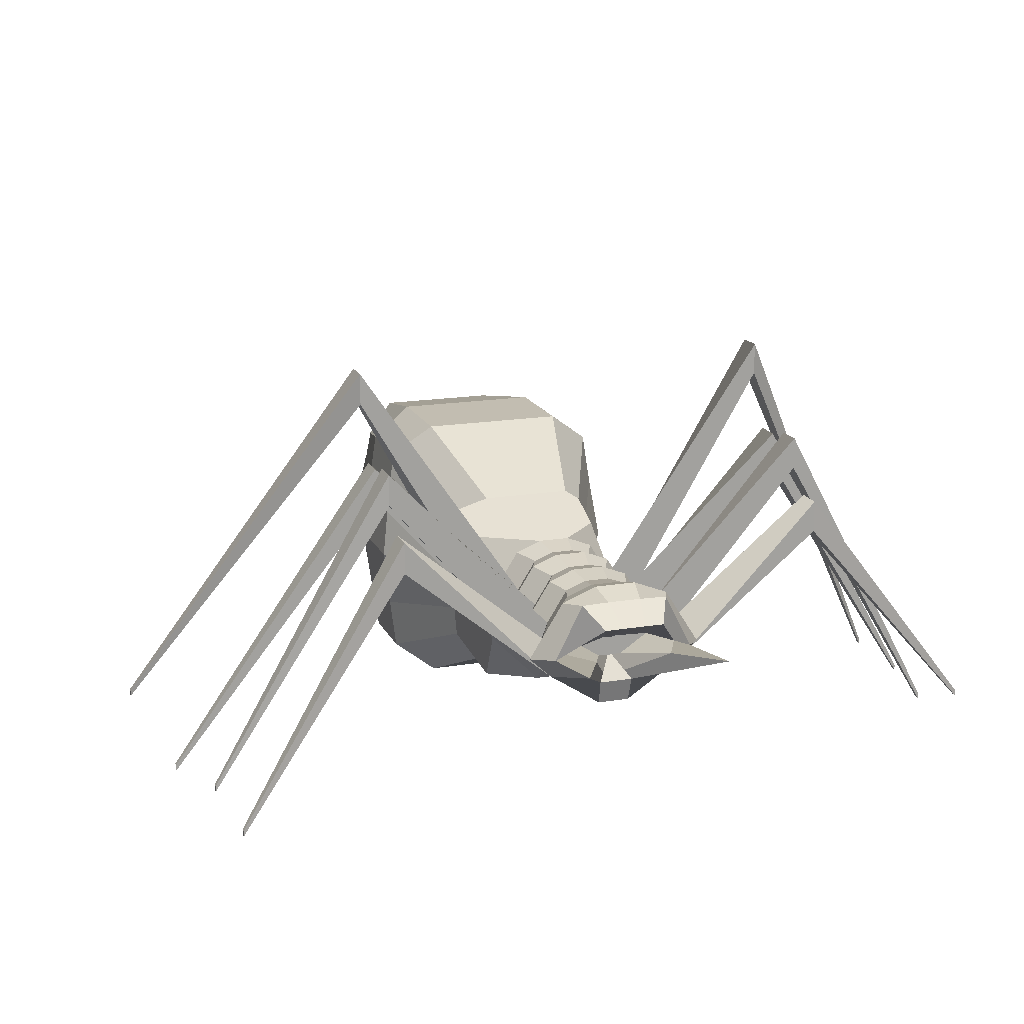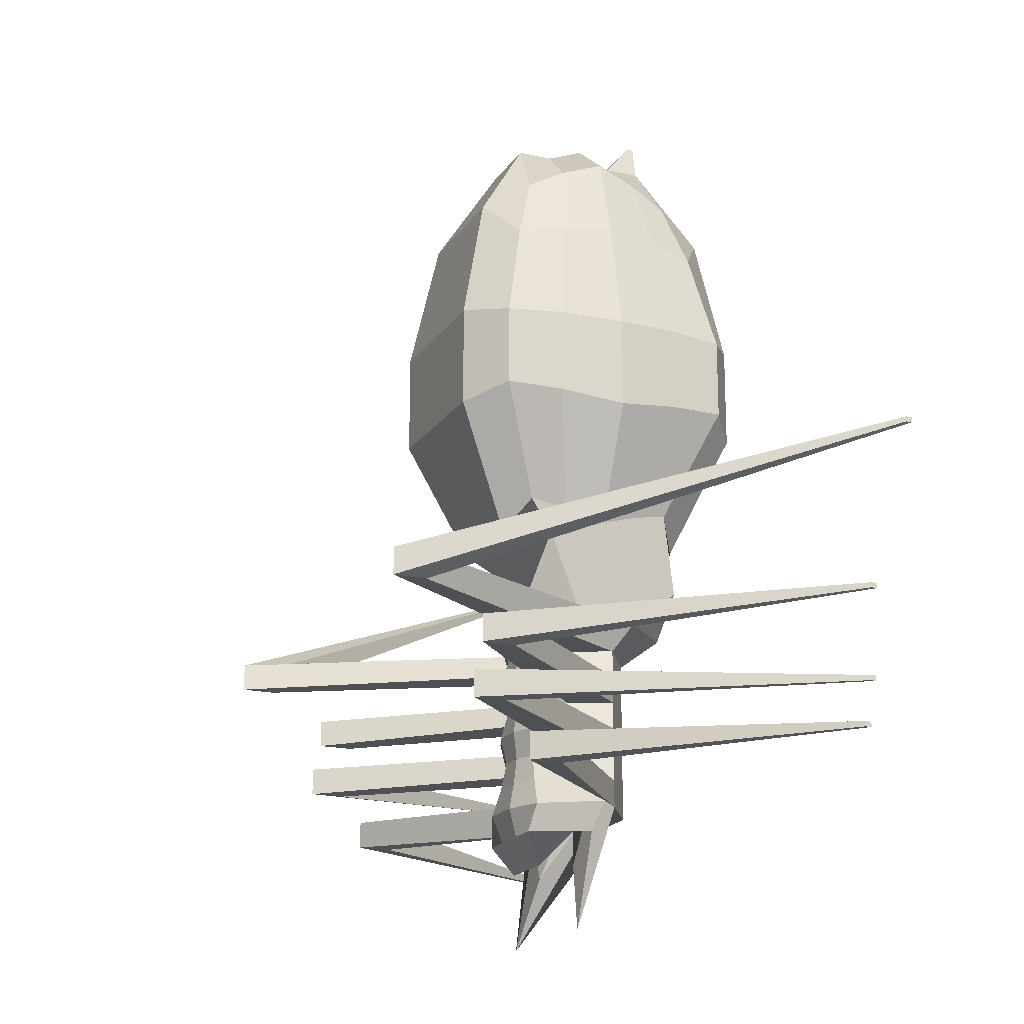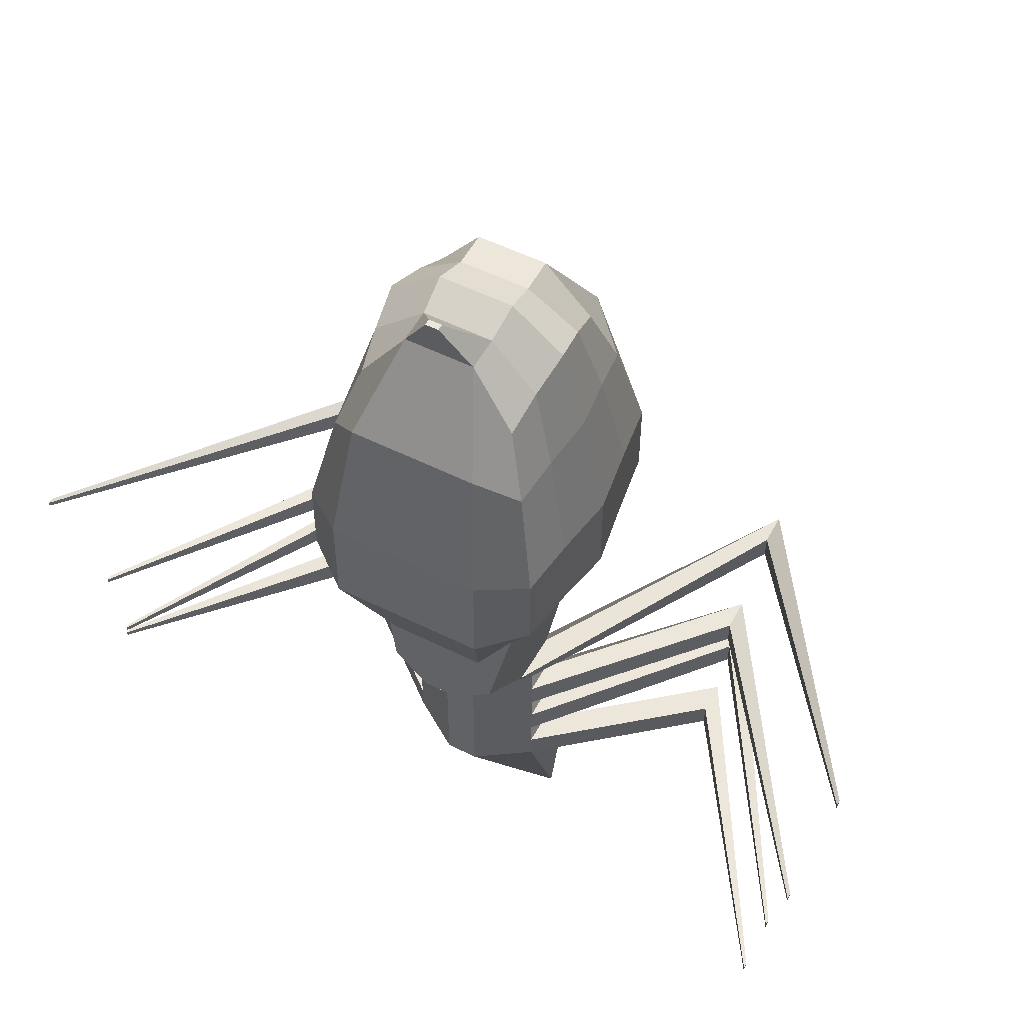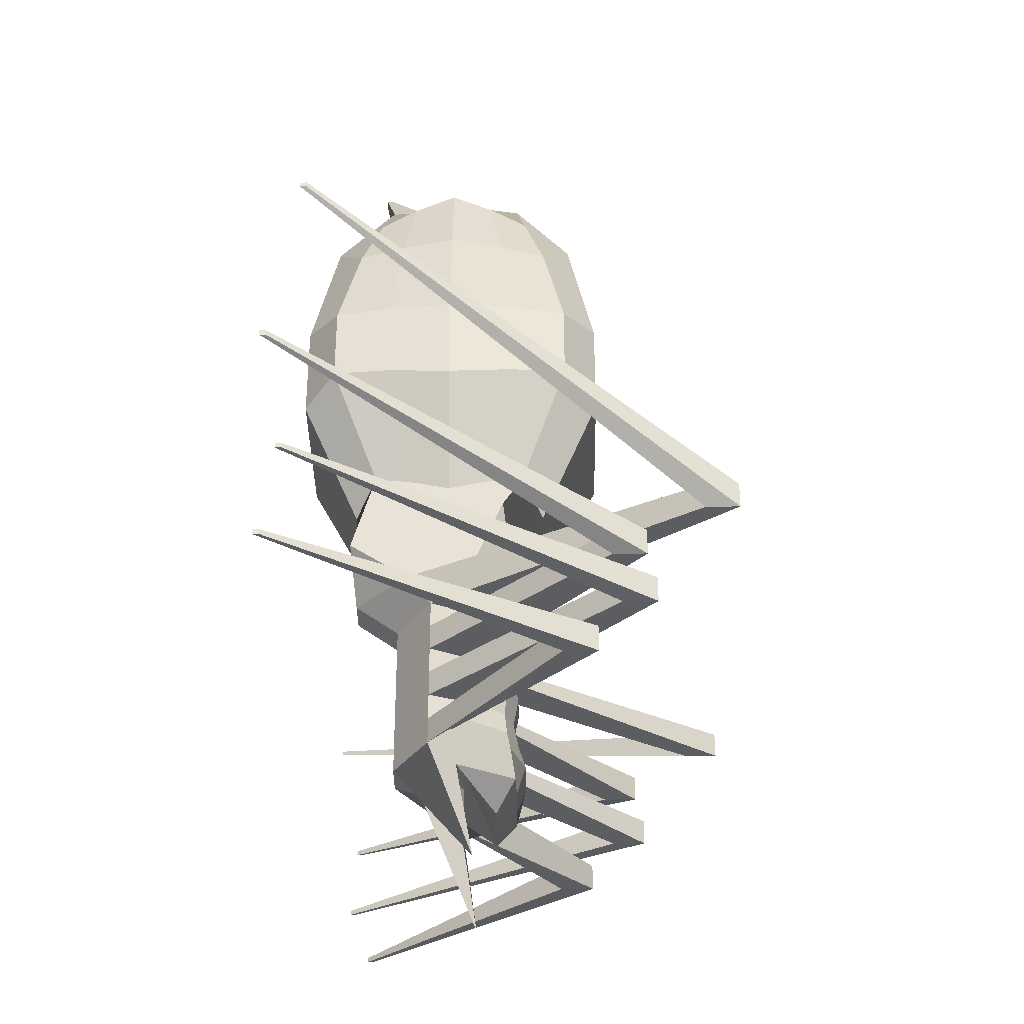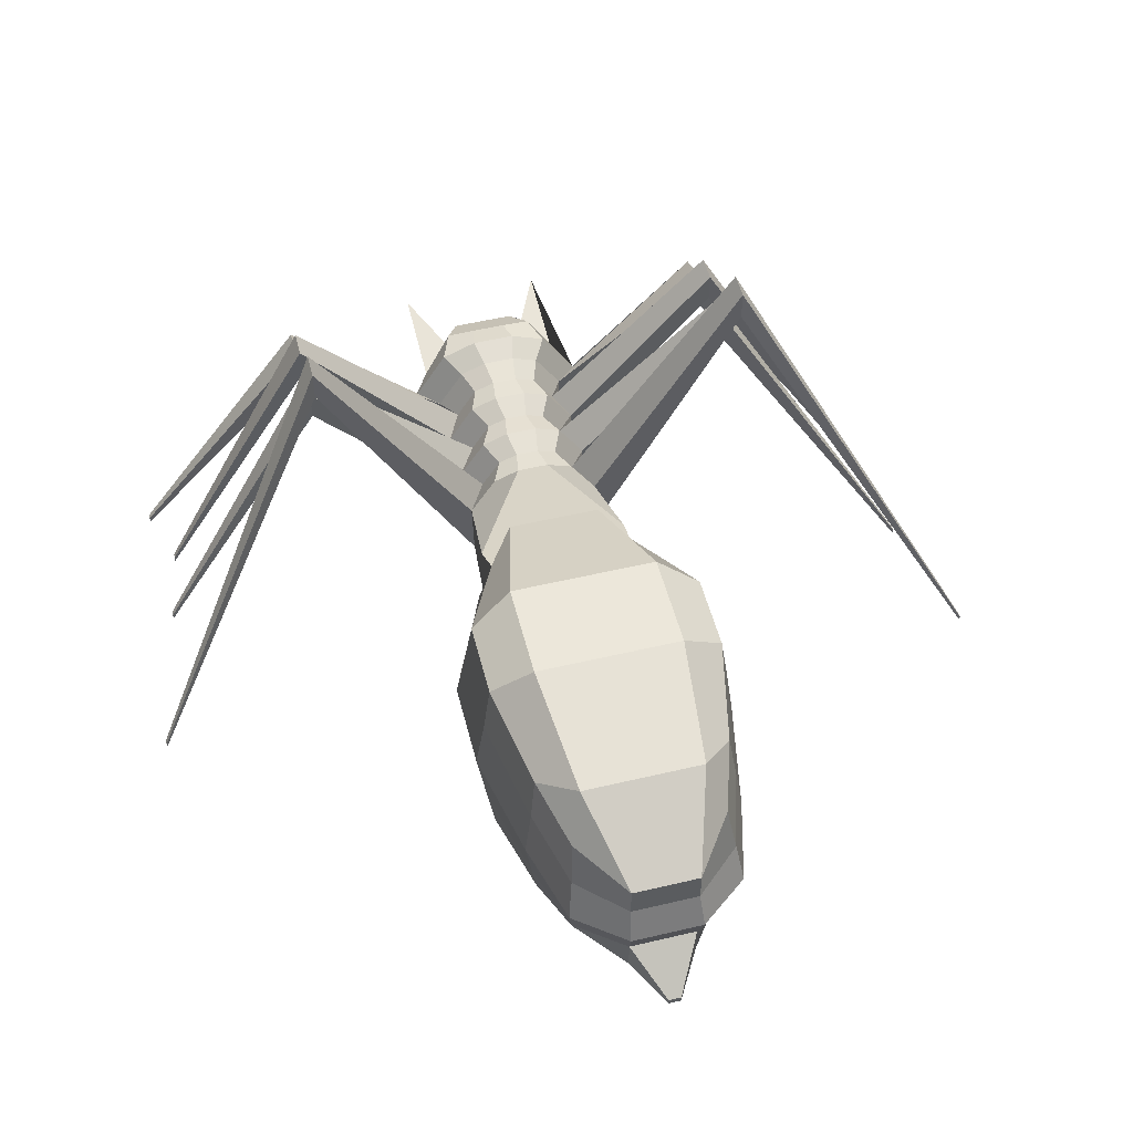
<metadata>
{"format":"obj","ext":"obj","renderer":"f3d","projection":"perspective","resolution":1024,"background":"white","views":[{"elev":16.8,"azim":161.3,"up":"+Y"},{"elev":-18.9,"azim":-113.5,"up":"+Z"},{"elev":54.0,"azim":27.9,"up":"+Z"},{"elev":-36.8,"azim":90.8,"up":"+Z"},{"elev":52.6,"azim":-14.3,"up":"+Y"}]}
</metadata>
<code>
o Cube
v -0.2444 0.5916 -1.909
v 0.2573 0.2427 0.6824
v -0.2573 0.2427 0.6824
v -0.05709 0.4121 -1.52
v -0.05709 0.7238 -1.585
v 0.2573 0.7573 0.6824
v -0.2573 0.7573 0.6824
v -0.2444 0.5365 -1.585
v 0.2473 0.2527 -0.4736
v 0.3931 0.1069 -0.127
v 0.3931 0.1069 0.00402
v 0.3931 0.1069 0.135
v 0.3247 0.1753 0.4656
v -0.3247 0.1753 0.4656
v -0.3931 0.1069 0.135
v -0.3931 0.1069 0.00402
v -0.3931 0.1069 -0.127
v -0.2473 0.2527 -0.4736
v 0.2473 0.7473 -0.4736
v 0.3931 0.8931 -0.127
v 0.3931 0.8931 0.00402
v 0.3931 0.8931 0.1351
v 0.3247 0.8247 0.4656
v -0.3247 0.8247 0.4656
v -0.3931 0.8931 0.135
v -0.3931 0.8931 0.00402
v -0.3931 0.8931 -0.127
v -0.2473 0.7473 -0.4736
v 0.2444 0.5365 -1.585
v 0.05709 0.7238 -1.585
v 0.2444 0.5916 -1.909
v 0.05709 0.4121 -1.52
v 0.05489 0.1896 -0.8642
v 0.2306 0.3653 -0.8642
v 0.2065 0.1724 -0.7168
v -0.228 0.3653 -0.8642
v -0.05225 0.1896 -0.8642
v -0.1562 0.1724 -0.7168
v 0.2293 0.5536 -0.8808
v 0.05357 0.7293 -0.8808
v 0.2571 0.6814 -0.585
v -0.05357 0.7293 -0.8808
v -0.2293 0.5536 -0.8808
v -0.2571 0.6814 -0.585
v 0.04032 0.4861 -1.456
v 0.007603 0.4848 -1.456
v -0.007603 0.4848 -1.456
v -0.04032 0.4861 -1.456
v 0.007603 0.5499 -1.456
v 0.1338 0.5486 -1.456
v -0.1338 0.5486 -1.456
v -0.007603 0.5499 -1.456
v -0.03911 0.7103 -0.9688
v -0.05357 0.7293 -1.057
v -0.03834 0.7093 -1.145
v -0.05357 0.7293 -1.233
v -0.04214 0.7143 -1.321
v -0.05357 0.7293 -1.409
v -0.07153 0.7529 -1.497
v -0.2293 0.4464 -0.9688
v -0.2293 0.4464 -1.057
v -0.2293 0.4464 -1.145
v -0.2293 0.4464 -1.233
v -0.2293 0.4464 -1.321
v -0.2293 0.4464 -1.409
v -0.2293 0.4464 -1.497
v 0.1674 0.582 -0.9688
v 0.2293 0.5536 -1.057
v 0.1641 0.5835 -1.145
v 0.2293 0.5536 -1.233
v 0.1804 0.576 -1.321
v 0.2293 0.5536 -1.409
v 0.3062 0.5183 -1.497
v 0.05357 0.3299 -0.9688
v 0.05357 0.3299 -1.057
v 0.05357 0.3299 -1.145
v 0.05357 0.3299 -1.233
v 0.05357 0.3299 -1.321
v 0.05357 0.3299 -1.409
v 0.05357 0.3299 -1.497
v 0.2293 0.4464 -1.497
v 0.2293 0.4464 -1.409
v 0.2293 0.4464 -1.321
v 0.2293 0.4464 -1.233
v 0.2293 0.4464 -1.145
v 0.2293 0.4464 -1.057
v 0.2293 0.4464 -0.9688
v 0.07153 0.7529 -1.497
v 0.05357 0.7293 -1.409
v 0.04214 0.7143 -1.321
v 0.05357 0.7293 -1.233
v 0.03834 0.7093 -1.145
v 0.05357 0.7293 -1.057
v 0.03911 0.7103 -0.9688
v -0.3062 0.5183 -1.497
v -0.2293 0.5536 -1.409
v -0.1804 0.576 -1.321
v -0.2293 0.5536 -1.233
v -0.1641 0.5835 -1.145
v -0.2293 0.5536 -1.057
v -0.1674 0.582 -0.9688
v -0.05357 0.3299 -1.497
v -0.05357 0.3299 -1.409
v -0.05357 0.3299 -1.321
v -0.05357 0.3299 -1.233
v -0.05357 0.3299 -1.145
v -0.05357 0.3299 -1.057
v -0.05357 0.3299 -0.9688
v -1.461 0.04654 -0.5186
v -1.461 0.04654 -0.5024
v -1.461 0.02683 -0.5024
v -1.461 0.02683 -0.5186
v -1.351 0.1081 -1.007
v -1.351 0.1081 -1.023
v -1.303 0.09864 -1.28
v -1.303 0.09864 -1.297
v -1.365 0.1612 -1.442
v -1.365 0.1612 -1.458
v -1.365 0.1809 -1.458
v -1.365 0.1809 -1.442
v -1.303 0.1183 -1.297
v -1.303 0.1183 -1.28
v -1.351 0.1278 -1.023
v -1.351 0.1278 -1.007
v 1.482 0.0903 -0.3071
v 1.482 0.0903 -0.2909
v 1.482 0.11 -0.2909
v 1.482 0.11 -0.3071
v 1.41 0.01204 -0.8164
v 1.41 0.01204 -0.8326
v 1.338 0.07101 -1.178
v 1.338 0.07101 -1.194
v 1.303 0.02111 -1.456
v 1.303 0.02111 -1.473
v 1.303 0.001404 -1.473
v 1.303 0.001404 -1.456
v 1.338 0.05131 -1.194
v 1.338 0.05131 -1.178
v 1.41 -0.007668 -0.8326
v 1.41 -0.007668 -0.8164
v -0.7401 1.424 -0.8808
v -0.7401 1.317 -0.8808
v -0.7401 1.317 -0.9688
v -0.7401 1.424 -0.9688
v -0.7401 1.025 -1.057
v -0.7401 1.025 -1.145
v -0.7401 1.132 -1.145
v -0.7401 1.132 -1.057
v -0.7401 1.051 -1.233
v -0.7401 1.051 -1.321
v -0.7401 1.158 -1.233
v -0.7401 1.158 -1.321
v -0.7401 0.9759 -1.409
v -0.7401 0.8688 -1.409
v -0.7401 0.8688 -1.497
v -0.7401 0.9759 -1.497
v 0.7404 0.8688 -1.409
v 0.7404 0.9759 -1.409
v 0.7404 0.9759 -1.497
v 0.7404 0.8688 -1.497
v 0.7404 1.051 -1.321
v 0.7404 1.051 -1.233
v 0.7404 1.158 -1.233
v 0.7404 1.158 -1.321
v 0.7404 1.132 -1.057
v 0.7404 1.132 -1.145
v 0.7404 1.025 -1.145
v 0.7404 1.025 -1.057
v 0.7404 1.424 -0.9688
v 0.7404 1.317 -0.9688
v 0.7404 1.317 -0.8808
v 0.7404 1.424 -0.8808
v -0.1507 0.7215 -1.585
v -0.1414 0.6939 -0.8808
v -0.02007 0.5526 -1.456
v -0.1888 0.7056 -1.497
v -0.1414 0.6939 -1.409
v -0.1113 0.6865 -1.321
v -0.1414 0.6939 -1.233
v -0.1012 0.684 -1.145
v -0.1414 0.6939 -1.057
v -0.1032 0.6845 -0.9688
v 0.1507 0.7215 -1.585
v 0.1414 0.6939 -0.8808
v 0.02007 0.5526 -1.456
v 0.1888 0.7056 -1.497
v 0.1414 0.6939 -1.409
v 0.1113 0.6865 -1.321
v 0.1414 0.6939 -1.233
v 0.1012 0.684 -1.145
v 0.1414 0.6939 -1.057
v 0.1032 0.6845 -0.9688
v 0.03912 0.6606 -1.683
v 0.1339 0.5533 -1.681
v -0.03912 0.4385 -1.497
v -0.2042 0.5409 -1.538
v 0.03912 0.4385 -1.497
v 0.2042 0.5409 -1.538
v -0.03912 0.6606 -1.683
v -0.1339 0.5533 -1.681
v -0.1033 0.6601 -1.683
v 0.1033 0.6601 -1.683
v 0.1146 0.2707 0.8808
v -0 0.2707 0.8808
v -0.1146 0.2707 0.8808
v 0.1146 0.7293 0.8808
v -0 0.7293 0.8808
v -0.1146 0.7293 0.8808
v -0.1573 0.8145 -0.5723
v 0 0.8145 -0.5723
v 0.1573 0.8145 -0.5723
v -0.25 1 -0.1667
v 0 1 -0.1667
v 0.25 1 -0.1667
v -0.25 1 0
v -0 1 0
v 0.25 1 0
v -0.25 1 0.1667
v -0 1 0.1667
v 0.25 1 0.1667
v -0.2065 0.913 0.5872
v -0 0.913 0.5872
v 0.2065 0.913 0.5872
v 0.1573 0.1855 -0.5723
v 0 0.1855 -0.5723
v -0.1573 0.1855 -0.5723
v 0.25 0 -0.1667
v 0 0 -0.1667
v -0.25 0 -0.1667
v 0.25 0 -0
v 0 0 -0
v -0.25 0 -0
v 0.25 0 0.1667
v 0 0 0.1667
v -0.25 0 0.1667
v 0.2065 0.08703 0.5872
v 0 0.08703 0.5872
v -0.2065 0.08703 0.5872
v 0.274 0.363 0.7451
v 0.2934 0.5 0.792
v 0.274 0.637 0.7451
v -0.274 0.363 0.7451
v -0.2934 0.5 0.792
v -0.274 0.637 0.7451
v -0.3457 0.6729 0.4946
v -0.3702 0.5 0.51
v -0.3457 0.3271 0.4946
v -0.4186 0.7093 0.1426
v -0.4482 0.5 0.1331
v -0.4186 0.2907 0.1426
v -0.4186 0.7093 0.003061
v -0.4482 0.5 -0.01632
v -0.4186 0.2907 0.003061
v -0.4186 0.7093 -0.1365
v -0.4482 0.5 -0.1657
v -0.4186 0.2907 -0.1365
v -0.2633 0.6317 -0.4971
v -0.282 0.5 -0.5384
v -0.2633 0.3683 -0.4971
v 0.2633 0.6317 -0.4971
v 0.282 0.5 -0.5384
v 0.2633 0.3683 -0.4971
v 0.4186 0.7093 -0.1365
v 0.4482 0.5 -0.1657
v 0.4186 0.2907 -0.1365
v 0.4186 0.7093 0.003061
v 0.4482 0.5 -0.01632
v 0.4186 0.2907 0.003061
v 0.4186 0.7093 0.1426
v 0.4482 0.5 0.1331
v 0.4186 0.2907 0.1426
v 0.3457 0.6729 0.4946
v 0.3702 0.5 0.51
v 0.3457 0.3271 0.4946
v 0.1146 0.6146 0.8808
v 0.1228 0.5 0.9235
v 0.1146 0.3854 0.8808
v -0 0.6146 0.8808
v -0 0.5 0.9235
v -0 0.3854 0.8808
v -0.1146 0.6146 0.8808
v -0.1228 0.5 0.9235
v -0.1146 0.3854 0.8808
v 0.02216 0.2347 1.035
v 0.00051 0.2347 1.035
v -0.02114 0.2347 1.035
v 0.02216 0.2564 1.035
v 0.00051 0.2564 1.035
v -0.02114 0.2564 1.035
f 238 205 3 14
f 221 24 7 208
f 272 23 6 241
f 281 208 7 244
f 200 196 51 48
f 18 259 258 257 28 44 43 36 38
f 244 7 24 245
f 245 24 25 248
f 248 25 26 251
f 251 26 27 254
f 254 27 28 257
f 33 35 9 224 225 226 18 38 37
f 260 19 20 263
f 263 20 21 266
f 266 21 22 269
f 269 22 23 272
f 49 185 50 45 46 47 48 51 175 52
f 209 28 27 212
f 212 27 26 215
f 215 26 25 218
f 218 25 24 221
f 198 194 45 50
f 226 229 17 18
f 229 232 16 17
f 232 235 15 16
f 235 238 14 15
f 80 102 4 32
f 41 40 42 44 28 209 210 211 19
f 199 193 49 52
f 35 34 39 41 19 260 261 262 9
f 33 34 35
f 36 37 38
f 39 184 40 41
f 42 174 43 44
f 197 46 45 194
f 192 184 39 67
f 182 174 42 53
f 108 37 36 60
f 197 195 47 46
f 195 4 1 200
f 201 173 5 199
f 202 183 29 198
f 80 32 31 81
f 59 88 30 5
f 73 81 31 29
f 66 95 8 1
f 156 155 118 119
f 60 101 100 61
f 148 147 123 124
f 62 99 98 63
f 154 153 120 117
f 64 97 96 65
f 146 145 113 114
f 160 159 134 135
f 67 87 86 68
f 162 161 137 138
f 69 85 84 70
f 158 157 136 133
f 71 83 82 72
f 166 165 129 130
f 42 40 94 53
f 53 94 93 54
f 54 93 92 55
f 55 92 91 56
f 56 91 90 57
f 57 90 89 58
f 58 89 88 59
f 33 74 87 34
f 74 75 86 87
f 75 76 85 86
f 76 77 84 85
f 77 78 83 84
f 78 79 82 83
f 79 80 81 82
f 4 102 66 1
f 102 103 65 66
f 103 104 64 65
f 104 105 63 64
f 105 106 62 63
f 106 107 61 62
f 107 108 60 61
f 173 176 59 5
f 176 177 58 59
f 177 178 57 58
f 178 179 56 57
f 179 180 55 56
f 180 181 54 55
f 181 182 53 54
f 183 186 73 29
f 186 187 72 73
f 187 188 71 72
f 188 189 70 71
f 189 190 69 70
f 190 191 68 69
f 191 192 67 68
f 33 37 108 74
f 74 108 107 75
f 75 107 106 76
f 76 106 105 77
f 77 105 104 78
f 78 104 103 79
f 79 103 102 80
f 111 110 109 112
f 113 124 123 114
f 115 122 121 116
f 117 120 119 118
f 142 141 110 111
f 150 149 115 116
f 144 143 112 109
f 141 144 109 110
f 145 148 124 113
f 155 154 117 118
f 153 156 119 120
f 147 146 114 123
f 143 142 111 112
f 149 151 122 115
f 151 152 121 122
f 152 150 116 121
f 127 126 125 128
f 129 140 139 130
f 131 138 137 132
f 133 136 135 134
f 164 163 131 132
f 168 167 139 140
f 170 169 128 125
f 165 168 140 129
f 159 158 133 134
f 172 171 126 127
f 167 166 130 139
f 169 172 127 128
f 157 160 135 136
f 163 162 138 131
f 171 170 125 126
f 161 164 132 137
f 60 36 142 143
f 43 101 144 141
f 101 60 143 144
f 36 43 141 142
f 99 62 146 147
f 61 100 148 145
f 62 61 145 146
f 100 99 147 148
f 97 64 150 152
f 98 97 152 151
f 63 98 151 149
f 64 63 149 150
f 96 95 156 153
f 66 65 154 155
f 65 96 153 154
f 95 66 155 156
f 82 81 160 157
f 73 72 158 159
f 72 82 157 158
f 81 73 159 160
f 83 71 164 161
f 70 84 162 163
f 71 70 163 164
f 84 83 161 162
f 85 69 166 167
f 68 86 168 165
f 86 85 167 168
f 69 68 165 166
f 34 87 170 171
f 67 39 172 169
f 39 34 171 172
f 87 67 169 170
f 100 101 182 181
f 99 100 181 180
f 98 99 180 179
f 97 98 179 178
f 96 97 178 177
f 95 96 177 176
f 8 95 176 173
f 196 8 173 201
f 101 43 174 182
f 93 94 192 191
f 92 93 191 190
f 91 92 190 189
f 90 91 189 188
f 89 90 188 187
f 88 89 187 186
f 30 88 186 183
f 193 30 183 202
f 94 40 184 192
f 49 193 202 185
f 51 196 201 175
f 185 202 198 50
f 175 201 199 52
f 47 195 200 48
f 32 4 195 197
f 32 197 194 31
f 5 30 193 199
f 29 31 194 198
f 1 8 196 200
f 12 13 236 233
f 233 236 237 234
f 234 237 238 235
f 11 12 233 230
f 230 233 234 231
f 231 234 235 232
f 10 11 230 227
f 227 230 231 228
f 228 231 232 229
f 9 10 227 224
f 224 227 228 225
f 225 228 229 226
f 22 220 223 23
f 220 219 222 223
f 219 218 221 222
f 21 217 220 22
f 217 216 219 220
f 216 215 218 219
f 20 214 217 21
f 214 213 216 217
f 213 212 215 216
f 19 211 214 20
f 211 210 213 214
f 210 209 212 213
f 241 6 206 275
f 275 206 207 278
f 278 207 208 281
f 23 223 206 6
f 223 222 207 206
f 222 221 208 207
f 13 2 203 236
f 236 203 204 237
f 237 204 205 238
f 205 204 285 286
f 280 279 282 283
f 279 278 281 282
f 280 283 289 288
f 277 276 279 280
f 276 275 278 279
f 2 239 277 203
f 239 240 276 277
f 240 241 275 276
f 12 271 274 13
f 271 270 273 274
f 270 269 272 273
f 11 268 271 12
f 268 267 270 271
f 267 266 269 270
f 10 265 268 11
f 265 264 267 268
f 264 263 266 267
f 9 262 265 10
f 262 261 264 265
f 261 260 263 264
f 17 256 259 18
f 256 255 258 259
f 255 254 257 258
f 16 253 256 17
f 253 252 255 256
f 252 251 254 255
f 15 250 253 16
f 250 249 252 253
f 249 248 251 252
f 14 247 250 15
f 247 246 249 250
f 246 245 248 249
f 3 242 247 14
f 242 243 246 247
f 243 244 245 246
f 205 283 242 3
f 283 282 243 242
f 282 281 244 243
f 13 274 239 2
f 274 273 240 239
f 273 272 241 240
f 285 288 289 286
f 284 287 288 285
f 277 280 288 287
f 283 205 286 289
f 203 277 287 284
f 204 203 284 285

</code>
